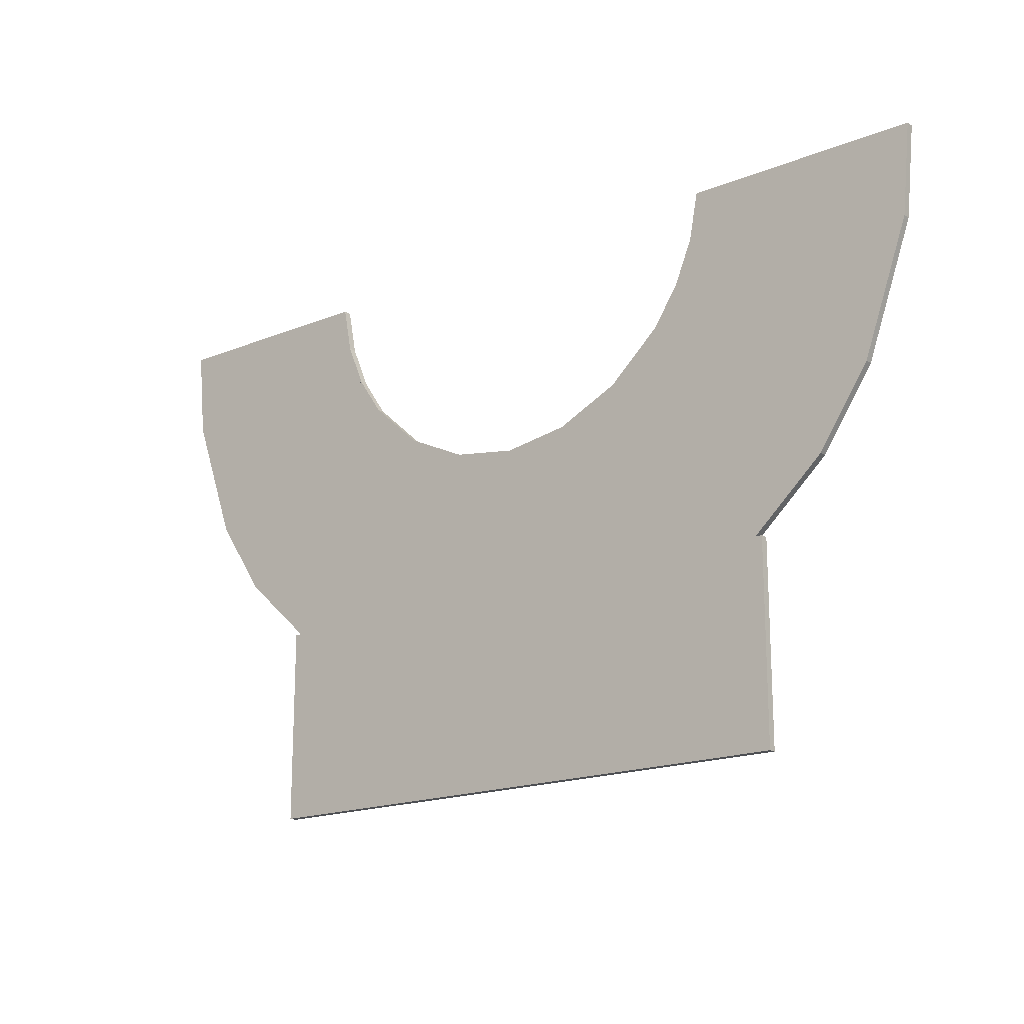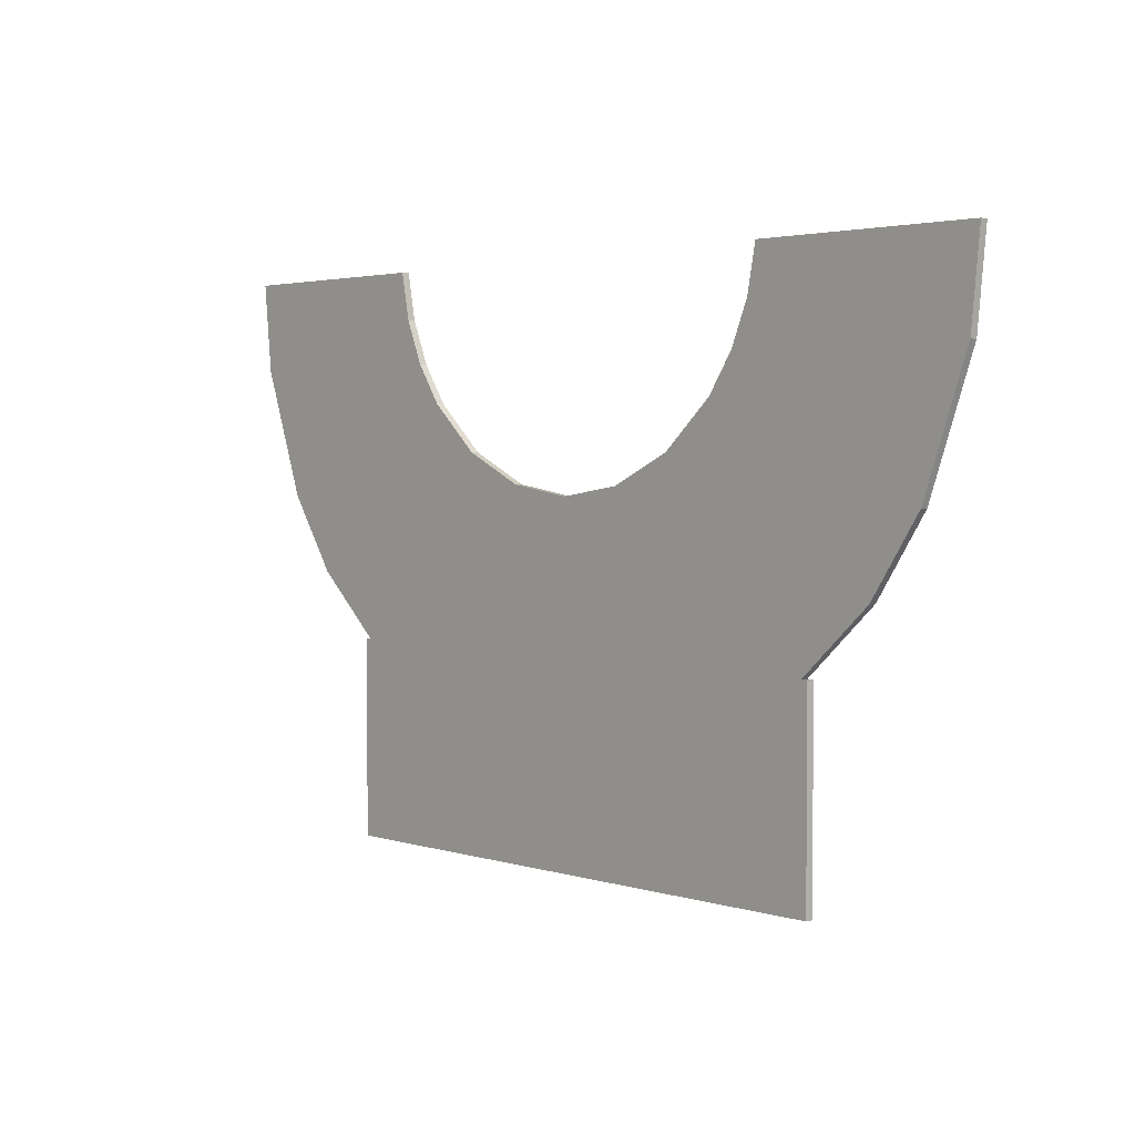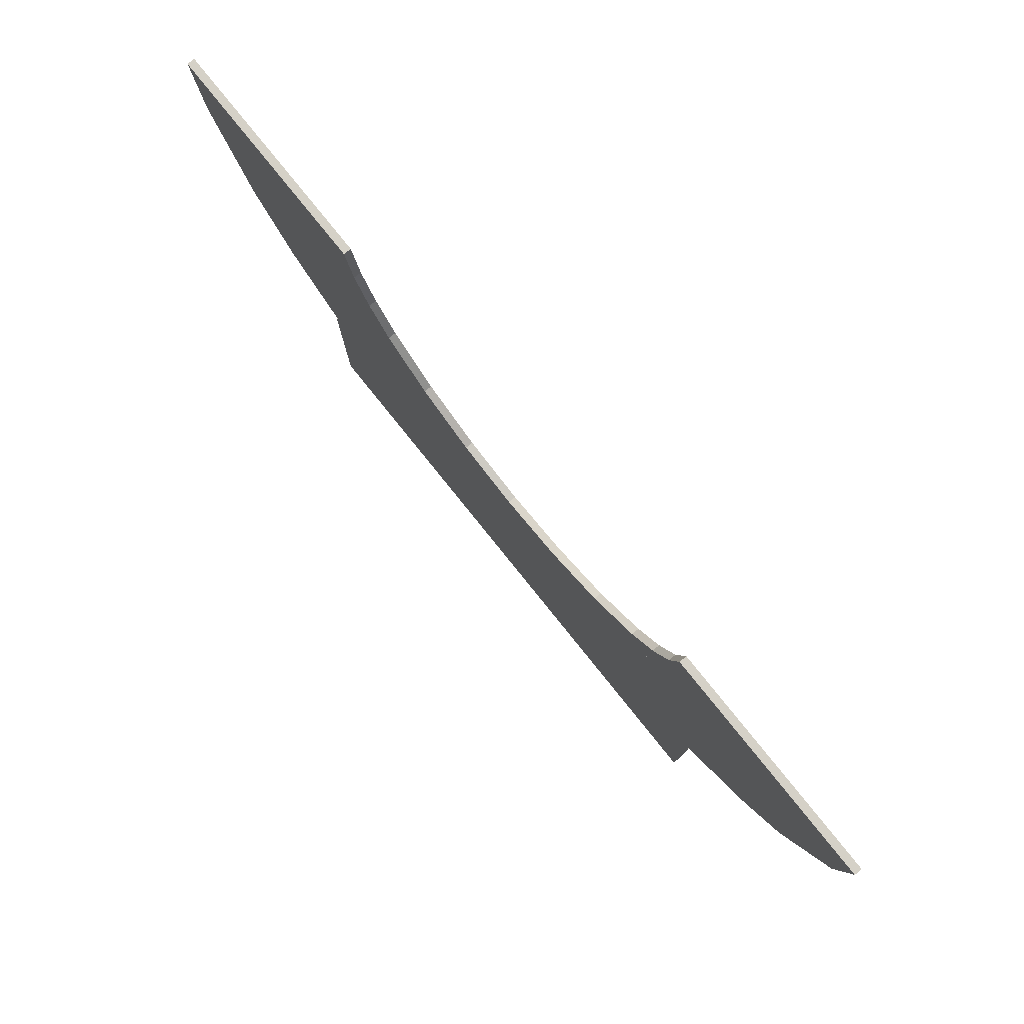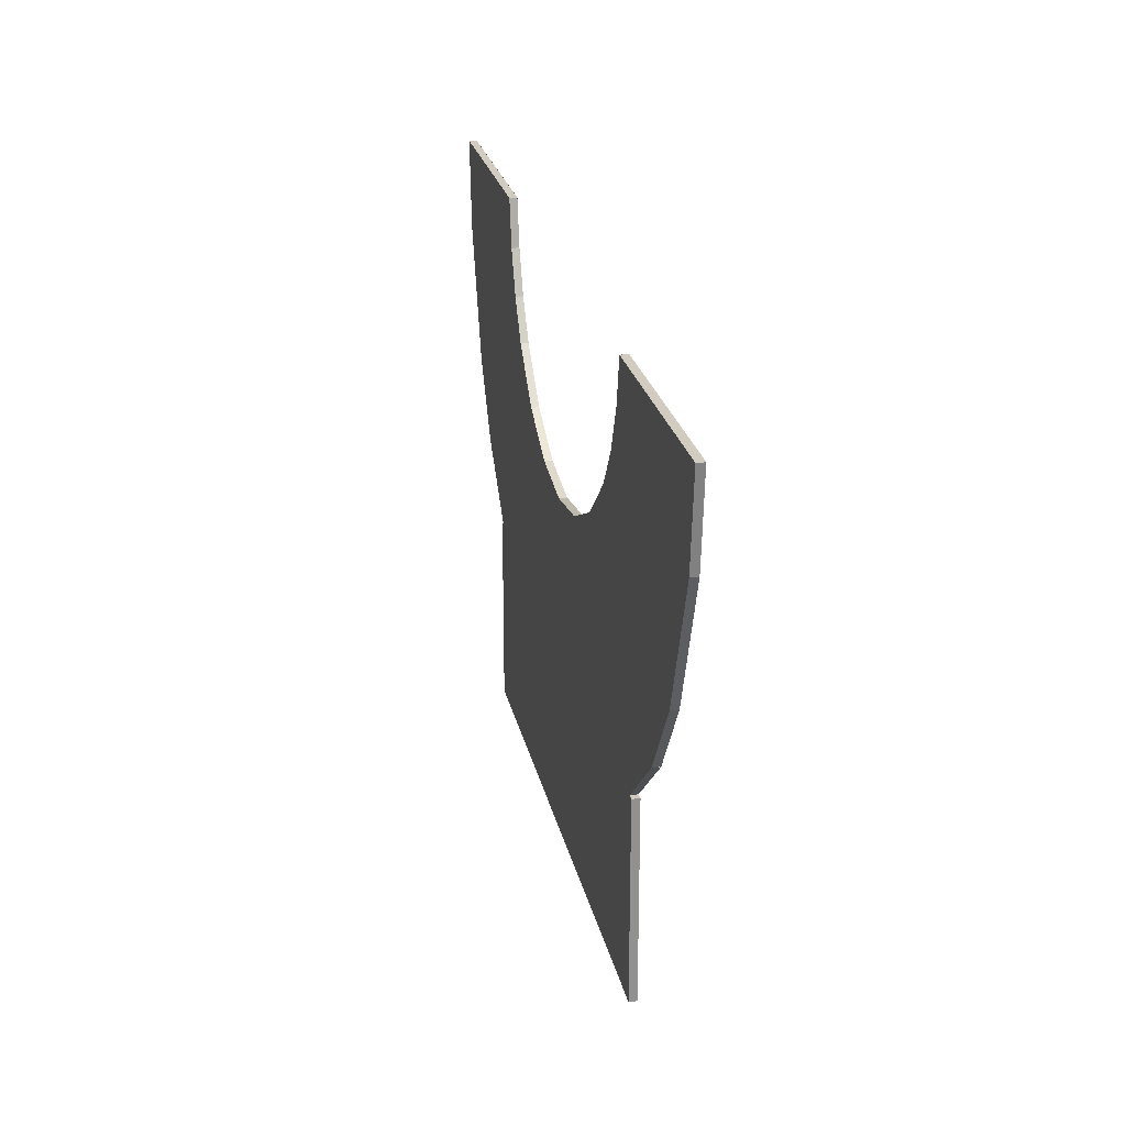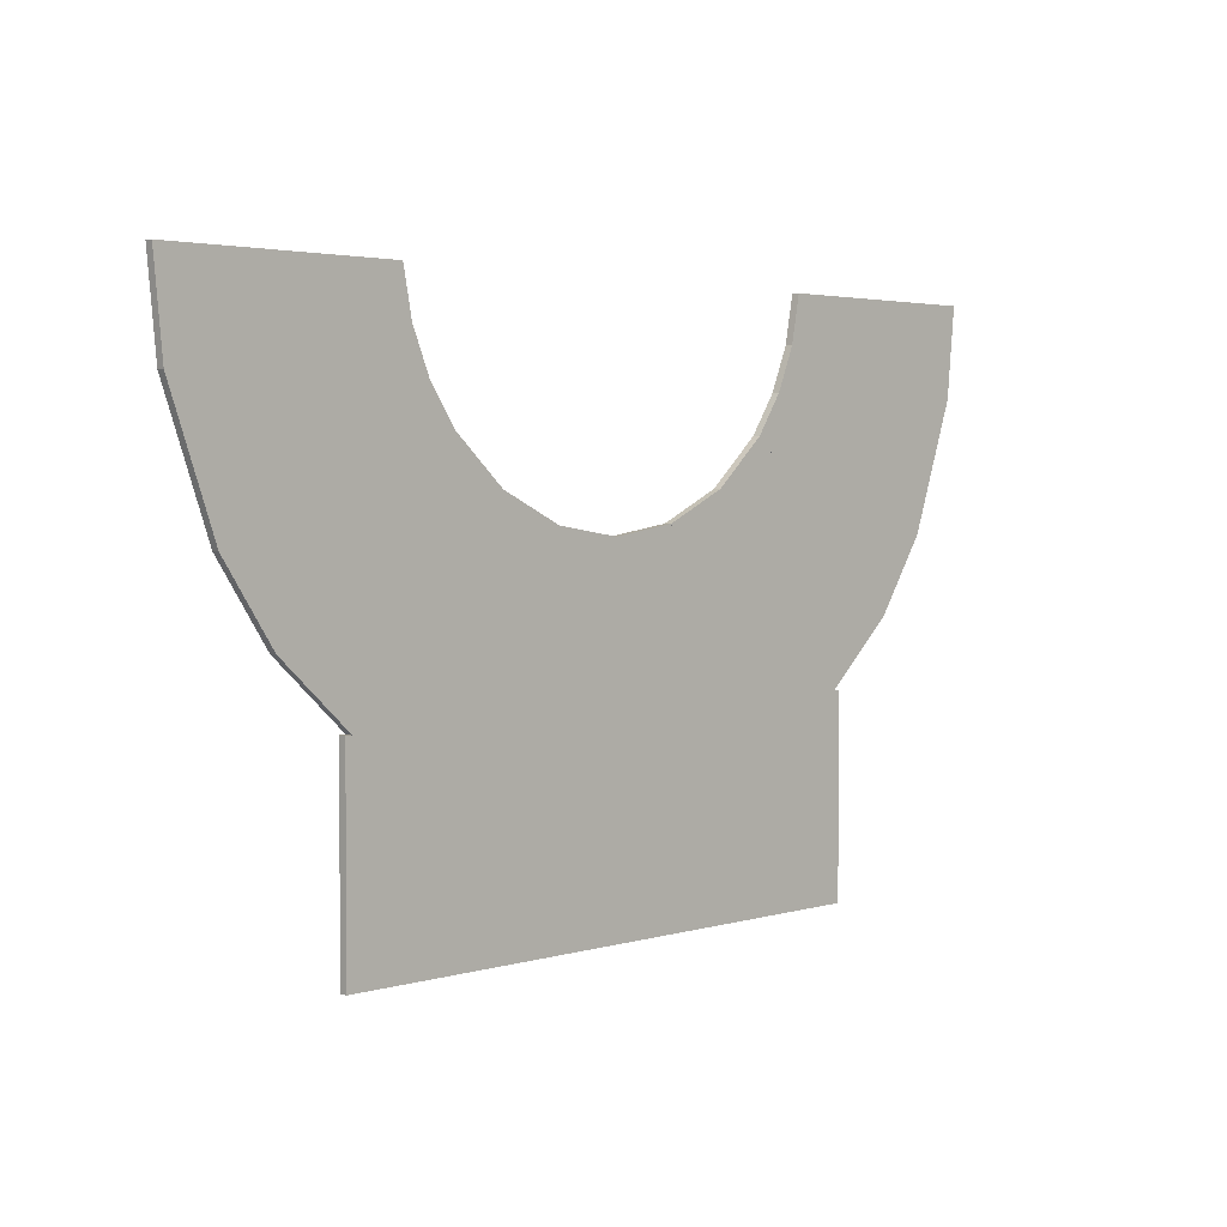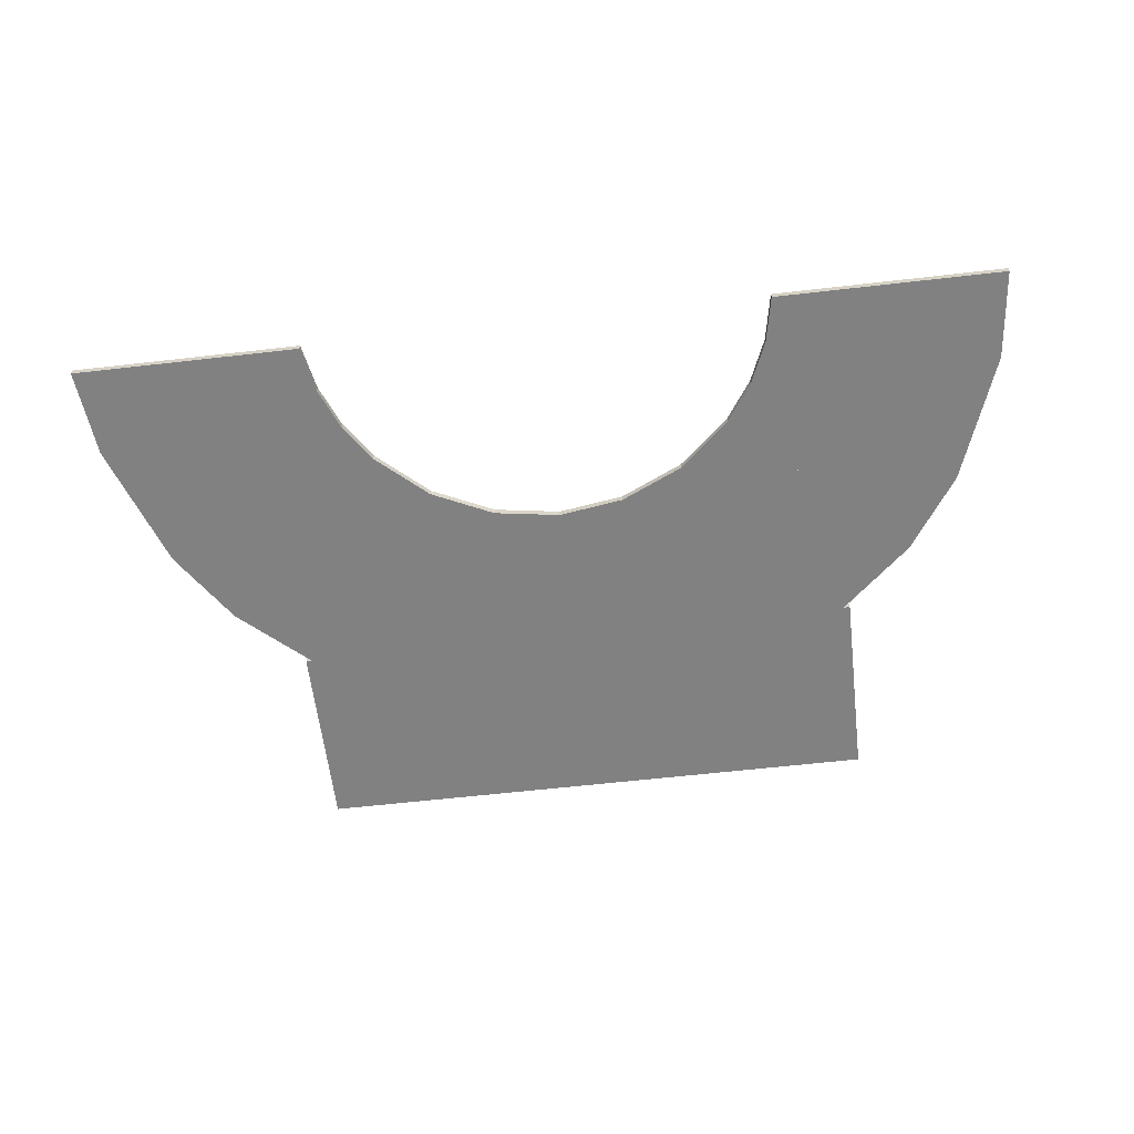
<metadata>
{"format":"obj","ext":"obj","renderer":"f3d","projection":"perspective","resolution":1024,"background":"white","views":[{"elev":-17.8,"azim":38.5,"up":"+Z"},{"elev":2.7,"azim":-132.5,"up":"+Z"},{"elev":79.1,"azim":51.2,"up":"+Z"},{"elev":24.2,"azim":78.3,"up":"+Z"},{"elev":3.0,"azim":-45.5,"up":"+Z"},{"elev":-60.4,"azim":6.7,"up":"+Y"}]}
</metadata>
<code>
o Final-8-coll_Plane.009
v 7.624 0 -6.474
v 7.624 -0.2 -6.474
v 7.624 0 -1.321
v 7.624 -0.2 -1.321
v -7.624 0 -6.474
v -7.624 -0.2 -6.474
v -7.624 0 -1.321
v -7.624 -0.2 -1.321
v 7.624 0 -1.321
v 7.624 0 -1.321
v -7.624 0 -1.321
v -7.624 0 -1.321
v 7.624 -0.2 -1.321
v 7.624 -0.2 -1.321
v 7.624 0 -6.474
v 7.624 0 -6.474
v 7.624 -0.2 -6.474
v 7.624 -0.2 -6.474
v -7.624 0 -6.474
v -7.624 0 -6.474
v -7.624 -0.2 -1.321
v -7.624 -0.2 -1.321
v -7.624 -0.2 -6.474
v -7.624 -0.2 -6.474
f 19 18 23
f 20 9 15
f 17 21 24
f 10 22 13
f 1 4 2
f 7 6 8
f 19 16 18
f 20 11 9
f 17 14 21
f 10 12 22
f 1 3 4
f 7 5 6
o Final-8-coll.001_Plane.011
v 9.316 -0 0.3699
v 4.711 -0 4.73
v 6.663 -0 -2.034
v 9.316 -0.2 0.3699
v 4.711 -0.2 4.73
v 6.663 -0.2 -2.034
v 3.369 -0.2 3.514
v 3.369 -0 3.514
v 4.711 -0 4.73
v 4.711 -0 4.73
v 9.316 -0 0.3699
v 9.316 -0 0.3699
v 6.663 -0 -2.034
v 6.663 -0 -2.034
v 9.316 -0.2 0.3699
v 9.316 -0.2 0.3699
v 4.711 -0.2 4.73
v 4.711 -0.2 4.73
v 6.663 -0.2 -2.034
v 6.663 -0.2 -2.034
v 3.369 -0.2 3.514
v 3.369 -0.2 3.514
v 3.369 -0 3.514
v 3.369 -0 3.514
f 35 48 33
f 41 36 34
f 40 38 25
f 28 45 44
f 27 46 47
f 31 26 32
f 35 37 48
f 41 39 36
f 40 43 38
f 28 42 45
f 27 30 46
f 31 29 26
o Final-8-coll.002_Plane.012
v -11.85 -0.2 5.729
v -12.08 -0.2 8.074
v -11.85 -0 5.729
v -5.846 -0.2 6.853
v -6.082 -0.2 8.074
v -5.846 -0 6.853
v -6.082 -0 8.074
v -12.08 -0 8.074
v -12.08 -0.2 8.074
v -12.08 -0.2 8.074
v -11.85 -0.2 5.729
v -11.85 -0.2 5.729
v -11.85 -0 5.729
v -11.85 -0 5.729
v -5.846 -0.2 6.853
v -5.846 -0.2 6.853
v -6.082 -0.2 8.074
v -6.082 -0.2 8.074
v -5.846 -0 6.853
v -5.846 -0 6.853
v -6.082 -0 8.074
v -6.082 -0 8.074
v -12.08 -0 8.074
v -12.08 -0 8.074
f 59 65 57
f 60 72 61
f 67 49 62
f 66 68 69
f 51 70 54
f 50 55 56
f 59 63 65
f 60 58 72
f 67 64 49
f 66 52 68
f 51 71 70
f 50 53 55
o Final-8-coll.003_Plane.013
v -9.316 -0.2 0.3699
v -10.64 -0.2 2.358
v -4.711 -0.2 4.73
v -9.316 -0 0.3699
v -10.64 -0 2.358
v -4.711 -0 4.73
v -5.383 -0 5.736
v -5.383 -0.2 5.736
v -10.64 -0.2 2.358
v -10.64 -0.2 2.358
v -9.316 -0.2 0.3699
v -9.316 -0.2 0.3699
v -4.711 -0.2 4.73
v -4.711 -0.2 4.73
v -9.316 -0 0.3699
v -9.316 -0 0.3699
v -10.64 -0 2.358
v -10.64 -0 2.358
v -4.711 -0 4.73
v -4.711 -0 4.73
v -5.383 -0 5.736
v -5.383 -0 5.736
v -5.383 -0.2 5.736
v -5.383 -0.2 5.736
f 83 89 87
f 85 82 84
f 86 88 91
f 92 90 93
f 95 78 94
f 74 79 77
f 83 81 89
f 85 96 82
f 86 73 88
f 92 76 90
f 95 75 78
f 74 80 79
o Final-8-coll.004_Plane.014
v -3.426 -0 -3.565
v 0 -0 -4.032
v -3.426 -0.2 -3.565
v -1.733 -0 2.74
v 0 -0 2.477
v -1.733 -0.2 2.74
v 0 -0.2 2.477
v 0 -0.2 2.477
v 0 -0.2 -4.032
v 0 -0.2 -4.032
v -3.426 -0 -3.565
v -3.426 -0 -3.565
v 0 -0 -4.032
v 0 -0 -4.032
v -3.426 -0.2 -3.565
v -3.426 -0.2 -3.565
v -1.733 -0 2.74
v -1.733 -0 2.74
v 0 -0 2.477
v 0 -0 2.477
v -1.733 -0.2 2.74
v -1.733 -0.2 2.74
v 0 -0.2 2.477
v 0 -0.2 -4.032
f 107 115 109
f 105 108 110
f 97 117 114
f 102 116 100
f 103 99 106
f 104 98 101
f 107 113 115
f 105 111 108
f 97 112 117
f 102 119 116
f 103 118 99
f 104 120 98
o Final-8-coll.005_Plane.015
v -10.64 -0.2 2.358
v -11.85 -0.2 5.729
v -10.64 -0 2.358
v -5.383 -0.2 5.736
v -5.846 -0.2 6.853
v -5.383 -0 5.736
v -5.846 -0 6.853
v -11.85 -0 5.729
v -11.85 -0.2 5.729
v -11.85 -0.2 5.729
v -10.64 -0.2 2.358
v -10.64 -0.2 2.358
v -10.64 -0 2.358
v -10.64 -0 2.358
v -5.383 -0.2 5.736
v -5.383 -0.2 5.736
v -5.846 -0.2 6.853
v -5.846 -0.2 6.853
v -5.383 -0 5.736
v -5.383 -0 5.736
v -5.846 -0 6.853
v -5.846 -0 6.853
v -11.85 -0 5.729
v -11.85 -0 5.729
f 135 129 131
f 132 144 133
f 139 121 134
f 138 140 141
f 126 143 142
f 122 127 128
f 135 137 129
f 132 130 144
f 139 136 121
f 138 124 140
f 126 123 143
f 122 125 127
o Final-8-coll.006_Plane.016
v -9.316 -0.2 0.3699
v -6.663 -0.2 -2.034
v -4.711 -0.2 4.73
v -9.316 -0 0.3699
v -6.663 -0 -2.034
v -4.711 -0 4.73
v -3.369 -0 3.514
v -3.369 -0.2 3.514
v -9.316 -0.2 0.3699
v -9.316 -0.2 0.3699
v -6.663 -0.2 -2.034
v -6.663 -0.2 -2.034
v -4.711 -0.2 4.73
v -4.711 -0.2 4.73
v -9.316 -0 0.3699
v -9.316 -0 0.3699
v -6.663 -0 -2.034
v -6.663 -0 -2.034
v -4.711 -0 4.73
v -4.711 -0 4.73
v -3.369 -0 3.514
v -3.369 -0 3.514
v -3.369 -0.2 3.514
v -3.369 -0.2 3.514
f 155 159 161
f 168 154 156
f 145 163 160
f 165 148 164
f 147 166 150
f 151 146 149
f 155 153 159
f 168 157 154
f 145 158 163
f 165 162 148
f 147 167 166
f 151 152 146
o Final-8-coll.007_Plane.017
v -6.663 -0.2 -2.034
v -3.426 -0.2 -3.565
v -6.663 -0 -2.034
v -3.369 -0.2 3.514
v -1.733 -0.2 2.74
v -3.369 -0 3.514
v -1.733 -0 2.74
v -3.426 -0 -3.565
v -6.663 -0.2 -2.034
v -6.663 -0.2 -2.034
v -3.426 -0.2 -3.565
v -3.426 -0.2 -3.565
v -6.663 -0 -2.034
v -6.663 -0 -2.034
v -3.369 -0.2 3.514
v -3.369 -0.2 3.514
v -1.733 -0.2 2.74
v -1.733 -0.2 2.74
v -3.369 -0 3.514
v -3.369 -0 3.514
v -1.733 -0 2.74
v -1.733 -0 2.74
v -3.426 -0 -3.565
v -3.426 -0 -3.565
f 185 177 179
f 180 181 192
f 182 184 187
f 172 189 188
f 171 190 191
f 175 170 176
f 185 183 177
f 180 178 181
f 182 169 184
f 172 186 189
f 171 174 190
f 175 173 170
o Final-8-coll.008_Plane.018
v 4.711 -0 4.73
v 5.383 -0 5.736
v 9.316 -0 0.3699
v 4.711 -0.2 4.73
v 5.383 -0.2 5.736
v 9.316 -0.2 0.3699
v 10.64 -0.2 2.358
v 10.64 -0 2.358
v 5.383 -0 5.736
v 5.383 -0 5.736
v 4.711 -0 4.73
v 4.711 -0 4.73
v 9.316 -0 0.3699
v 9.316 -0 0.3699
v 4.711 -0.2 4.73
v 4.711 -0.2 4.73
v 5.383 -0.2 5.736
v 5.383 -0.2 5.736
v 9.316 -0.2 0.3699
v 9.316 -0.2 0.3699
v 10.64 -0.2 2.358
v 10.64 -0.2 2.358
v 10.64 -0 2.358
v 10.64 -0 2.358
f 203 216 205
f 207 202 204
f 211 193 206
f 213 196 212
f 214 195 215
f 199 194 197
f 203 201 216
f 207 209 202
f 211 208 193
f 213 210 196
f 214 198 195
f 199 200 194
o Final-8-coll.009_Plane.019
v 3.426 -0 -3.565
v 0 -0 -4.032
v 1.733 -0 2.74
v 3.426 -0.2 -3.565
v 0 -0.2 -4.032
v 1.733 -0.2 2.74
v 0 -0.2 2.477
v 0 -0 2.477
v 0 -0 -4.032
v 0 -0 -4.032
v 3.426 -0 -3.565
v 3.426 -0 -3.565
v 1.733 -0 2.74
v 1.733 -0 2.74
v 3.426 -0.2 -3.565
v 3.426 -0.2 -3.565
v 0 -0.2 -4.032
v 0 -0.2 -4.032
v 1.733 -0.2 2.74
v 1.733 -0.2 2.74
v 0 -0.2 2.477
v 0 -0.2 2.477
v 0 -0 2.477
v 0 -0 2.477
f 231 225 227
f 228 240 229
f 235 217 230
f 220 237 234
f 238 219 239
f 221 224 218
f 231 233 225
f 228 226 240
f 235 232 217
f 220 236 237
f 238 222 219
f 221 223 224
o Final-8-coll.010_Plane.020
v 10.64 -0 2.358
v 11.85 -0 5.729
v 10.64 -0.2 2.358
v 5.383 -0 5.736
v 5.846 -0 6.853
v 5.383 -0.2 5.736
v 5.846 -0.2 6.853
v 11.85 -0.2 5.729
v 11.85 -0 5.729
v 11.85 -0 5.729
v 10.64 -0 2.358
v 10.64 -0 2.358
v 10.64 -0.2 2.358
v 10.64 -0.2 2.358
v 5.383 -0 5.736
v 5.383 -0 5.736
v 5.846 -0 6.853
v 5.846 -0 6.853
v 5.383 -0.2 5.736
v 5.383 -0.2 5.736
v 5.846 -0.2 6.853
v 5.846 -0.2 6.853
v 11.85 -0.2 5.729
v 11.85 -0.2 5.729
f 255 249 251
f 264 252 250
f 254 256 241
f 260 258 244
f 263 246 243
f 245 248 242
f 255 257 249
f 264 253 252
f 254 259 256
f 260 261 258
f 263 262 246
f 245 247 248
o Final-8-coll.011_Plane.021
v 11.85 -0 5.729
v 12.08 -0 8.074
v 5.846 -0 6.853
v 11.85 -0.2 5.729
v 12.08 -0.2 8.074
v 5.846 -0.2 6.853
v 6.082 -0.2 8.074
v 6.082 -0 8.074
v 12.08 -0 8.074
v 12.08 -0 8.074
v 11.85 -0 5.729
v 11.85 -0 5.729
v 5.846 -0 6.853
v 5.846 -0 6.853
v 11.85 -0.2 5.729
v 11.85 -0.2 5.729
v 12.08 -0.2 8.074
v 12.08 -0.2 8.074
v 5.846 -0.2 6.853
v 5.846 -0.2 6.853
v 6.082 -0.2 8.074
v 6.082 -0.2 8.074
v 6.082 -0 8.074
v 6.082 -0 8.074
f 281 275 273
f 276 288 274
f 265 283 278
f 268 285 284
f 270 287 267
f 271 266 272
f 281 279 275
f 276 277 288
f 265 280 283
f 268 282 285
f 270 286 287
f 271 269 266
o Final-8-coll.012_Plane.022
v 3.369 -0.2 3.514
v 1.733 -0.2 2.74
v 6.663 -0.2 -2.034
v 3.369 -0 3.514
v 1.733 -0 2.74
v 6.663 -0 -2.034
v 3.426 -0 -3.565
v 3.426 -0.2 -3.565
v 3.369 -0.2 3.514
v 3.369 -0.2 3.514
v 1.733 -0.2 2.74
v 1.733 -0.2 2.74
v 6.663 -0.2 -2.034
v 6.663 -0.2 -2.034
v 3.369 -0 3.514
v 3.369 -0 3.514
v 1.733 -0 2.74
v 1.733 -0 2.74
v 6.663 -0 -2.034
v 6.663 -0 -2.034
v 3.426 -0 -3.565
v 3.426 -0 -3.565
v 3.426 -0.2 -3.565
v 3.426 -0.2 -3.565
f 301 299 312
f 300 303 305
f 304 302 307
f 308 306 292
f 291 310 294
f 296 293 295
f 301 297 299
f 300 298 303
f 304 289 302
f 308 309 306
f 291 311 310
f 296 290 293

</code>
